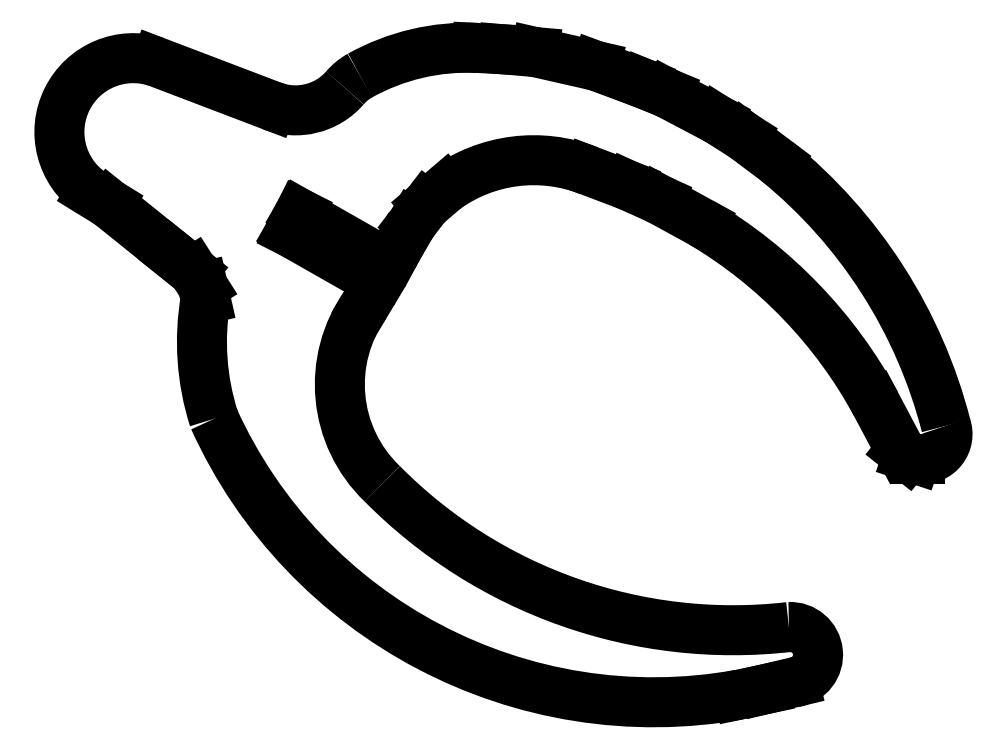
<metadata>
{"format":"dxf","ext":"dxf","renderer":"ezdxf+matplotlib","layout":"modelspace","background":"white","min_lineweight":24,"dpi":150}
</metadata>
<code>
0
SECTION
2
ENTITIES
0
LINE
8
WHITE
10
52.71
20
43.62
30
0
11
55.26
21
41.7
31
0
0
ARC
8
WHITE
10
30.88
20
11.7
30
0
40
38.65
50
14.38
51
50.91
0
ARC
8
WHITE
10
66.51
20
20.66
30
0
40
1.92
50
-96.26
51
19.52
0
LINE
8
WHITE
10
66.31
20
18.75
30
0
11
65.99
21
18.75
31
0
0
LINE
8
WHITE
10
65.99
20
18.75
30
0
11
65.35
21
18.97
31
0
0
LINE
8
WHITE
10
65.35
20
18.97
30
0
11
64.82
21
19.39
31
0
0
LINE
8
WHITE
10
64.82
20
19.39
30
0
11
62.91
21
23
31
0
0
ARC
8
WHITE
10
30.89
20
5.612
30
0
40
36.43
50
28.52
51
59.25
0
LINE
8
WHITE
10
49.52
20
36.92
30
0
11
46.22
21
38.73
31
0
0
LINE
8
WHITE
10
46.22
20
38.73
30
0
11
43.89
21
39.79
31
0
0
LINE
8
WHITE
10
43.89
20
39.79
30
0
11
40.81
21
40.96
31
0
0
ARC
8
WHITE
10
36.55
20
30.12
30
0
40
11.64
50
68.56
51
125.7
0
LINE
8
WHITE
10
29.76
20
39.58
30
0
11
28.27
21
38.3
31
0
0
LINE
8
WHITE
10
28.27
20
38.3
30
0
11
27.21
21
36.92
31
0
0
LINE
8
WHITE
10
27.21
20
36.92
30
0
11
26.14
21
35.12
31
0
0
LINE
8
WHITE
10
26.14
20
35.12
30
0
11
25.88
21
34.64
31
0
0
ARC
8
WHITE
10
25
20
35.11
30
0
40
1
50
-119.6
51
-28.3
0
LINE
8
WHITE
10
24.51
20
34.24
30
0
11
18.49
21
37.67
31
0
0
LINE
8
WHITE
10
18.49
20
37.67
30
0
11
17.78
21
36.23
31
0
0
LINE
8
WHITE
10
17.78
20
36.23
30
0
11
23.72
21
32.85
31
0
0
ARC
8
WHITE
10
23.22
20
31.98
30
0
40
1
50
-30.96
51
60.35
0
LINE
8
WHITE
10
24.08
20
31.47
30
0
11
23.59
21
30.65
31
0
0
ARC
8
WHITE
10
32.2
20
24.48
30
0
40
10.59
50
144.4
51
226.2
0
ARC
8
WHITE
10
51.92
20
43.59
30
0
40
38.05
50
-135.3
51
-83.52
0
ARC
8
WHITE
10
56.32
20
3.656
30
0
40
2.138
50
-81.46
51
92.88
0
LINE
8
WHITE
10
56.64
20
1.542
30
0
11
54.41
21
1.011
31
0
0
LINE
8
WHITE
10
54.41
20
1.011
30
0
11
52.39
21
0.5857
31
0
0
ARC
8
WHITE
10
45.81
20
37.24
30
0
40
37.24
50
-155.6
51
-79.82
0
ARC
8
WHITE
10
30.5
20
27.76
30
0
40
19.52
50
170.2
51
197.7
0
LINE
8
WHITE
10
11.27
20
31.08
30
0
11
11.06
21
32.04
31
0
0
LINE
8
WHITE
10
11.06
20
32.04
30
0
11
10.31
21
33.2
31
0
0
LINE
8
WHITE
10
10.31
20
33.2
30
0
11
8.718
21
34.48
31
0
0
LINE
8
WHITE
10
8.718
20
34.48
30
0
11
3.831
21
38.41
31
0
0
LINE
8
WHITE
10
3.831
20
38.41
30
0
11
2.449
21
39.26
31
0
0
ARC
8
WHITE
10
5.692
20
43.94
30
0
40
5.692
50
72.08
51
235.3
0
LINE
8
WHITE
10
7.443
20
49.35
30
0
11
16.37
21
45.95
31
0
0
ARC
8
WHITE
10
18.2
20
50.64
30
0
40
5.03
50
-111.4
51
-41.01
0
ARC
8
WHITE
10
25.22
20
44.6
30
0
40
4.225
50
119.1
51
139.6
0
ARC
8
WHITE
10
31.43
20
33.44
30
0
40
17
50
87.4
51
119.1
0
LINE
8
WHITE
10
32.2
20
50.42
30
0
11
34.22
21
50.31
31
0
0
LINE
8
WHITE
10
34.22
20
50.31
30
0
11
36.66
21
50.1
31
0
0
LINE
8
WHITE
10
36.66
20
50.1
30
0
11
41.34
21
49.04
31
0
0
LINE
8
WHITE
10
41.34
20
49.04
30
0
11
45.06
21
47.65
31
0
0
LINE
8
WHITE
10
45.06
20
47.65
30
0
11
46.86
21
46.91
31
0
0
LINE
8
WHITE
10
46.86
20
46.91
30
0
11
50.69
21
44.89
31
0
0
LINE
8
WHITE
10
50.69
20
44.89
30
0
11
52.71
21
43.62
31
0
0
ENDSEC
0
EOF

</code>
